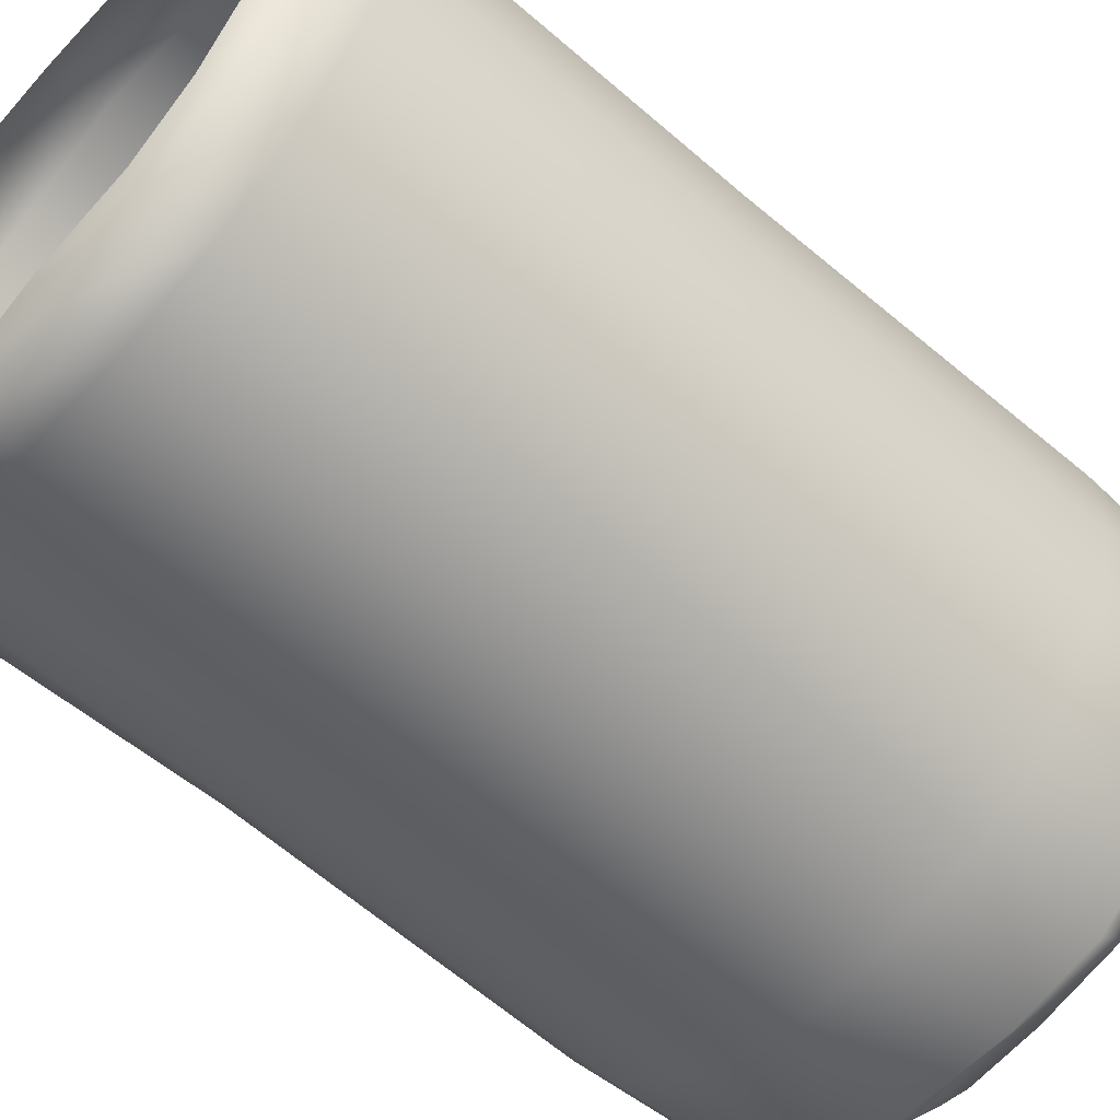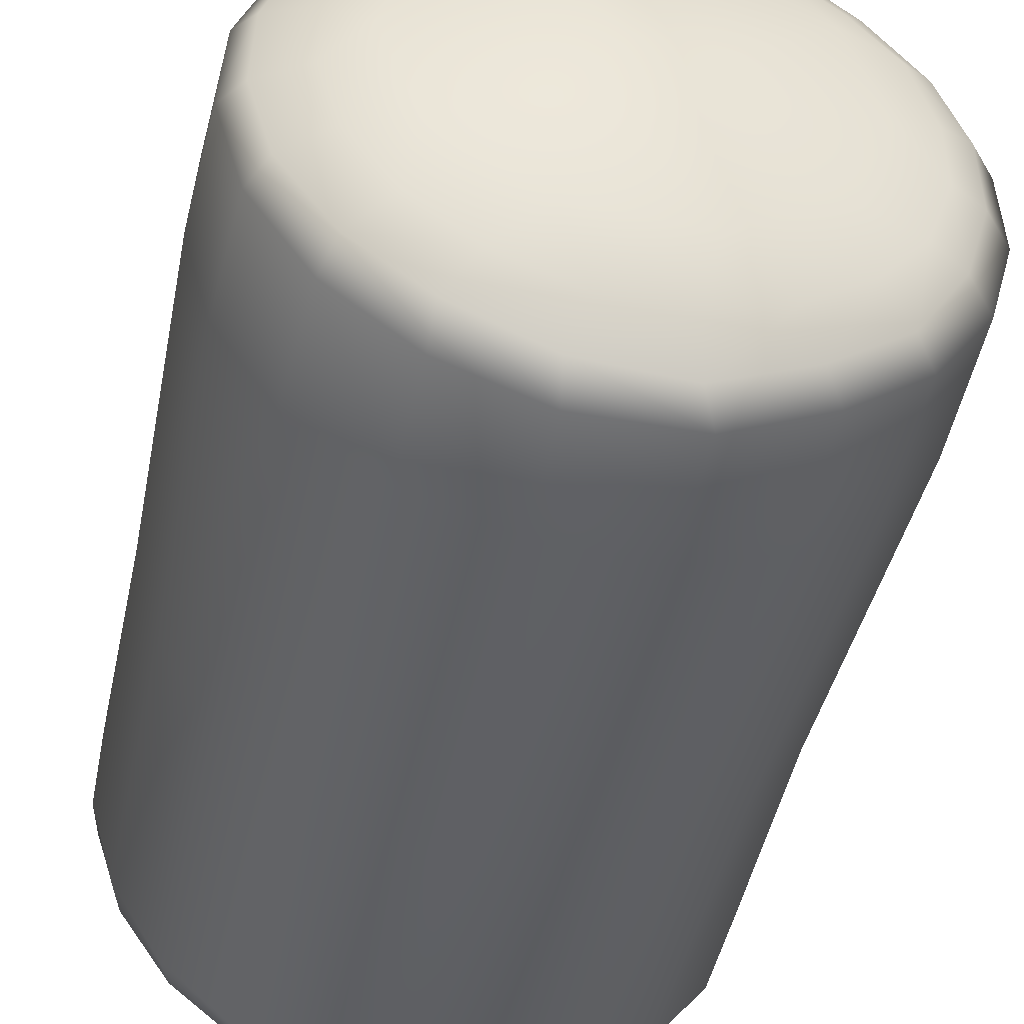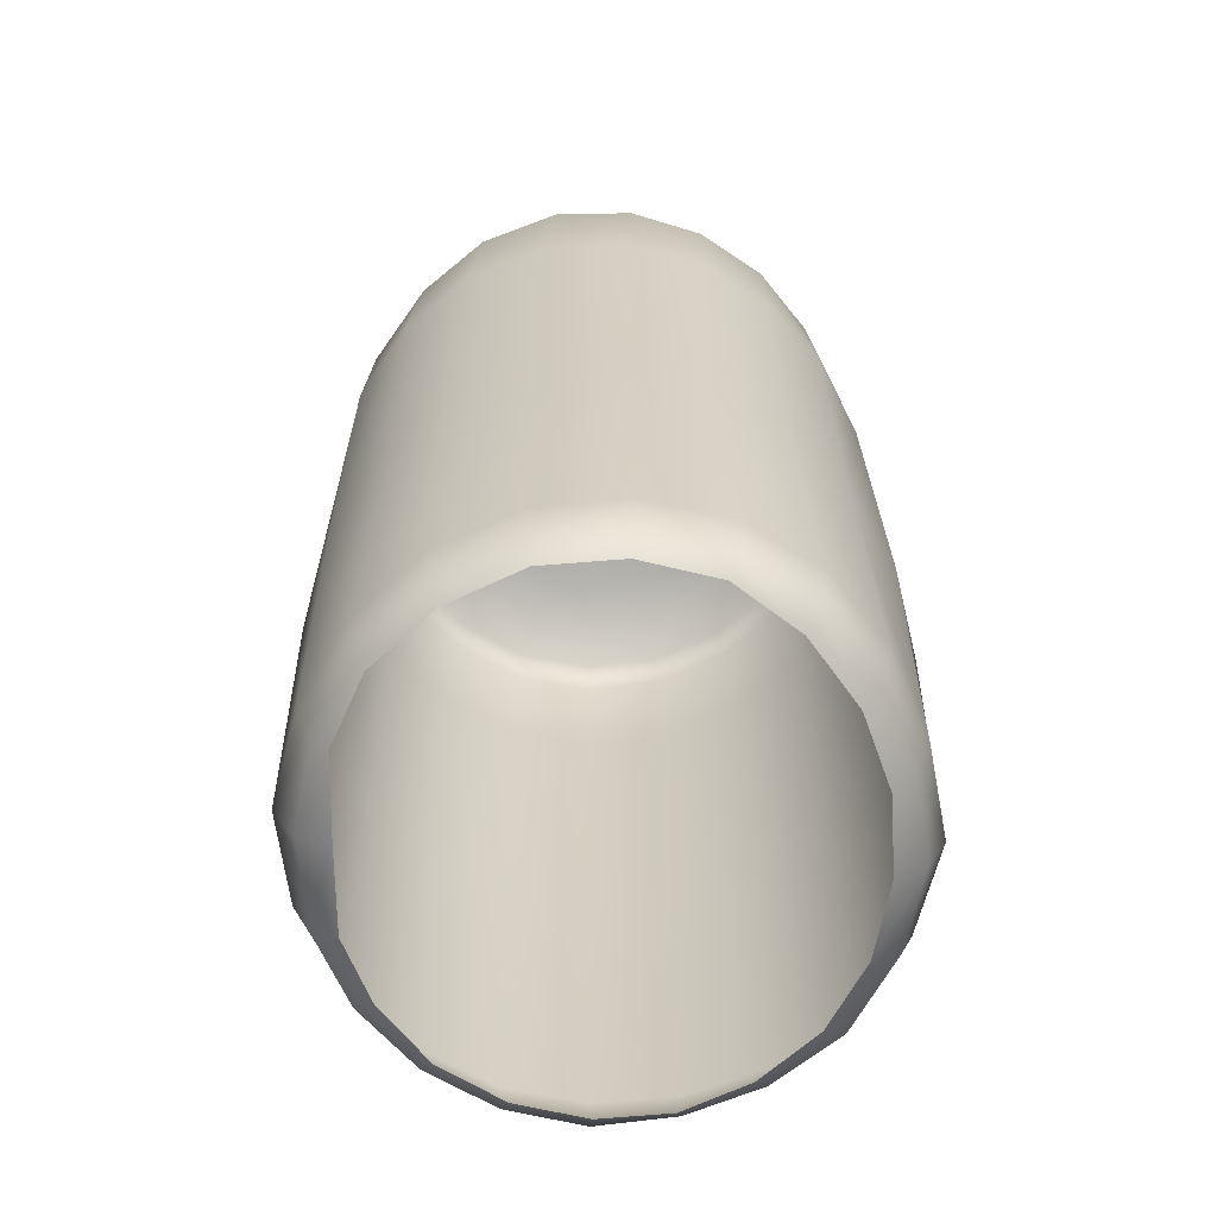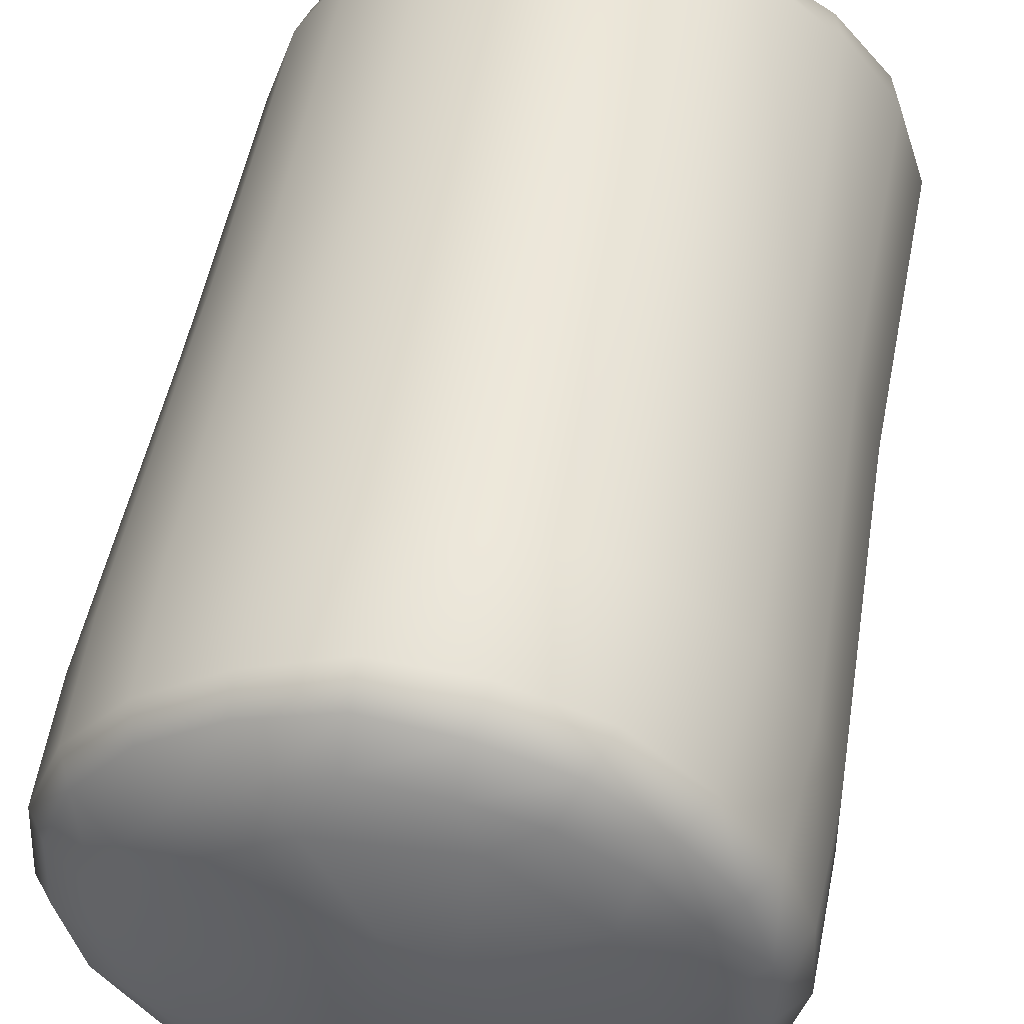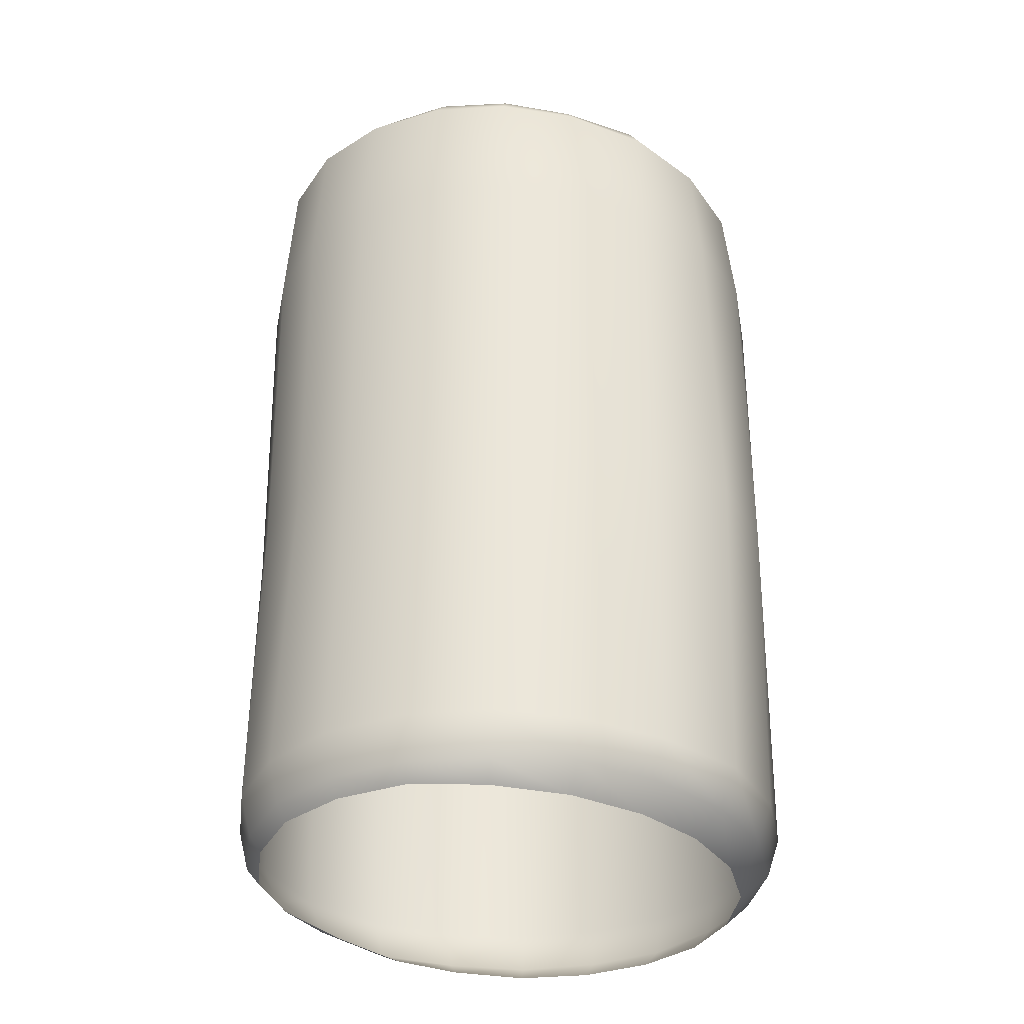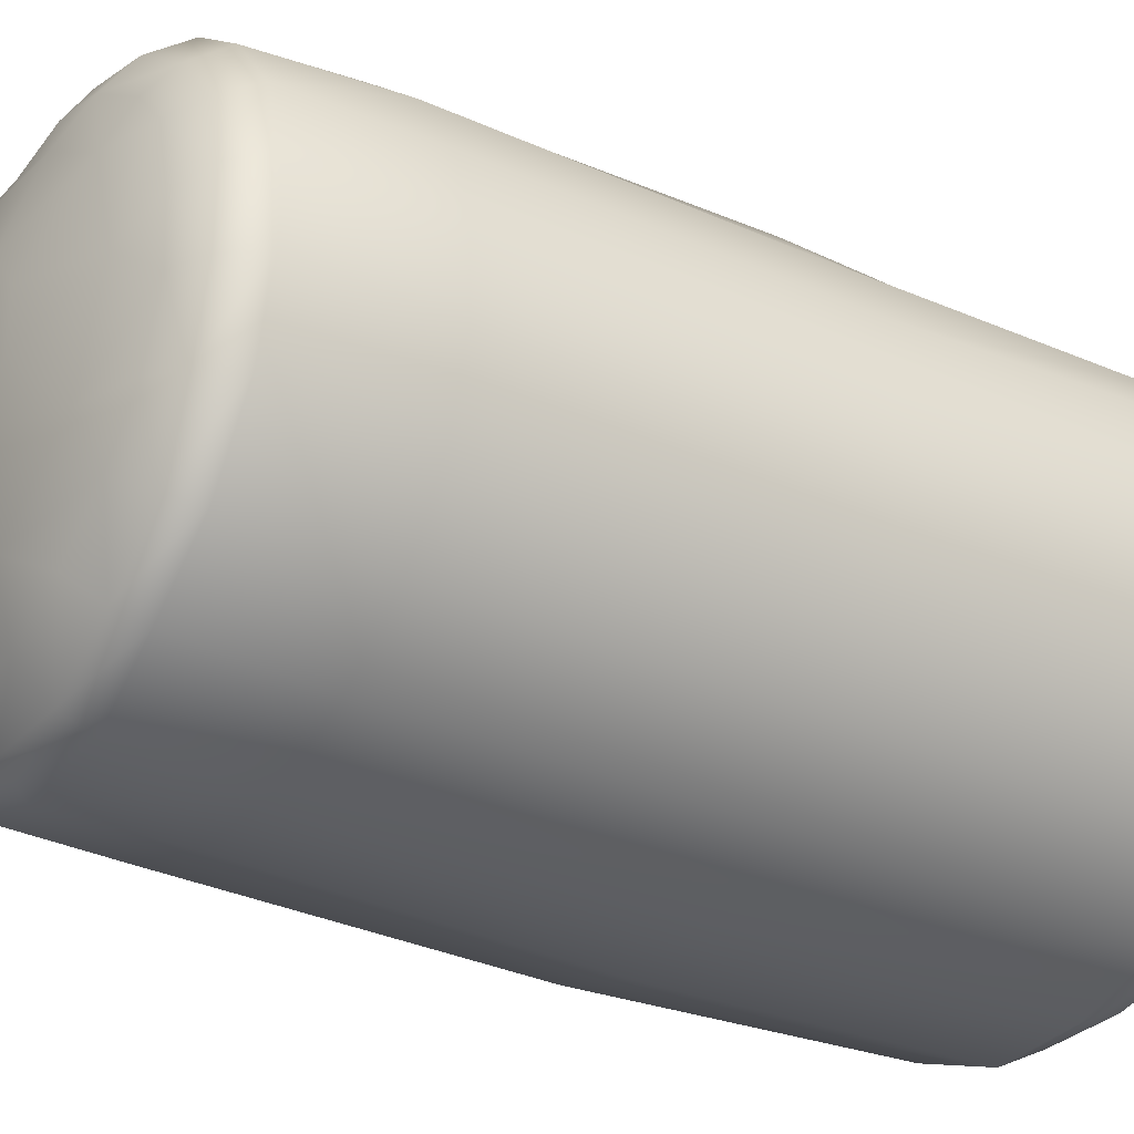
<metadata>
{"format":"obj","ext":"obj","renderer":"f3d","projection":"perspective","resolution":1024,"background":"white","views":[{"elev":-57.9,"azim":46.8,"up":"+Z"},{"elev":-44.0,"azim":167.0,"up":"+Z"},{"elev":-63.3,"azim":-104.3,"up":"+Y"},{"elev":47.9,"azim":-171.6,"up":"+Z"},{"elev":-32.9,"azim":-64.2,"up":"+Y"},{"elev":-31.3,"azim":-123.2,"up":"+Z"}]}
</metadata>
<code>
g ENV_InflatablePost01_MO
v 0.3198 0.8388 -0.5452
v 0.1208 0.8329 -0.6085
v 0.1051 0.5703 -0.615
v 0.3166 0.573 -0.5517
v 0.4857 0.8352 -0.4184
v 0.3214 -0.1976 -0.557
v 0.1059 -0.1972 -0.631
v 0.1048 -0.9187 -0.6091
v 0.4954 0.5717 -0.4298
v 0.6049 0.8383 -0.2528
v 0.4785 -0.1977 -0.4159
v 0.3042 -0.9149 -0.5319
v 0.09175 -1.014 -0.5593
v 0.6126 0.5695 -0.2606
v 0.659 0.837 -0.06501
v 0.5813 -0.1977 -0.2538
v 0.4628 -0.9109 -0.4026
v 0.2776 -1.021 -0.4943
v 0.06845 -1.052 -0.4898
v 0.2582 -1.05 -0.44
v 0.4326 -1.012 -0.3806
v 0.3887 -1.05 -0.3458
v 0.6655 0.5688 -0.06581
v 0.6477 0.8389 0.1196
v 0.6368 -0.195 -0.06522
v 0.5684 -0.9092 -0.2405
v 0.5395 -1.012 -0.2296
v 0.492 -1.053 -0.2114
v 0.6534 0.5695 0.1218
v 0.5778 0.8426 0.2913
v 0.6289 -0.195 0.1179
v 0.621 -0.9086 -0.06265
v 0.5975 -1.006 -0.05985
v 0.5433 -1.053 -0.05439
v 0.582 0.5696 0.2997
v 0.4533 0.8437 0.4328
v 0.5624 -0.1955 0.2909
v 0.6165 -0.9075 0.1185
v 0.5979 -1.003 0.1159
v 0.5423 -1.052 0.1072
v 0.457 0.5695 0.4504
v 0.2887 0.8436 0.533
v 0.4453 -0.1959 0.4403
v 0.5547 -0.907 0.2893
v 0.5352 -0.9975 0.28
v 0.4891 -1.051 0.2581
v 0.2869 0.5694 0.5604
v 0.1013 0.8344 0.586
v 0.284 -0.196 0.5577
v 0.444 -0.9094 0.4403
v 0.4246 -0.9983 0.4217
v 0.3821 -1.052 0.3814
v 0.08775 0.5693 0.6178
v -0.09581 0.8397 0.5724
v 0.08346 -0.1961 0.6277
v 0.283 -0.9128 0.5561
v 0.2699 -0.9992 0.5307
v 0.2383 -1.053 0.4717
v -0.1211 0.5688 0.6022
v -0.2826 0.8437 0.5043
v -0.1391 -0.1963 0.631
v 0.08137 -0.9139 0.6109
v 0.07669 -0.9992 0.5763
v 0.06666 -1.054 0.5111
v -0.3157 0.5682 0.5168
v -0.4328 0.8531 0.381
v -0.333 -0.1962 0.5271
v -0.1333 -0.9153 0.6083
v -0.1247 -1.002 0.5663
v -0.1122 -1.053 0.499
v -0.4687 0.5677 0.3815
v -0.5417 0.8555 0.2369
v -0.4759 -0.1958 0.3835
v -0.3247 -0.91 0.5174
v -0.3071 -0.9934 0.4867
v -0.2823 -1.054 0.444
v -0.5705 0.5676 0.2232
v -0.6009 0.8581 0.07322
v -0.576 -0.1955 0.2249
v -0.4847 -0.9086 0.3947
v -0.467 -0.9966 0.3785
v -0.428 -1.051 0.3457
v -0.6224 0.568 0.05388
v -0.6092 0.8597 -0.0999
v -0.6307 -0.1954 0.05412
v -0.6071 -0.9096 0.2417
v -0.584 -1.009 0.2308
v -0.5441 -1.049 0.2094
v -0.6244 0.5684 -0.1193
v -0.5617 0.8603 -0.2716
v -0.6264 -0.1955 -0.1209
v -0.5723 -0.1957 -0.2832
v -0.6655 -0.9097 0.06137
v -0.6412 -1.007 0.05804
v -0.6096 -1.043 0.05471
v -0.5726 0.5679 -0.2895
v -0.4545 0.8583 -0.4233
v -0.6613 -0.9104 -0.1239
v -0.6359 -1.004 -0.1199
v -0.6083 -1.042 -0.1152
v -0.4638 0.5679 -0.4431
v -0.3006 0.8568 -0.5339
v -0.5962 -0.9114 -0.2978
v -0.5739 -1.003 -0.2869
v -0.5519 -1.04 -0.2763
v -0.4756 -0.9127 -0.4448
v -0.458 -1.004 -0.4278
v -0.4379 -1.041 -0.4102
v -0.2998 -1.005 -0.5324
v -0.2863 -1.041 -0.5066
v -0.3119 0.5693 -0.5562
v -0.1087 0.837 -0.6082
v -0.462 -0.1959 -0.4367
v -0.3081 -0.1961 -0.5469
v -0.3096 -0.9144 -0.5524
v -0.1069 -1.004 -0.5693
v -0.1161 -1.042 -0.5352
v -0.1142 0.5712 -0.6254
v 0.1208 0.8329 -0.6085
v 0.1051 0.5703 -0.615
v 0.1059 -0.1972 -0.631
v -0.1167 -0.197 -0.6219
v -0.11 -0.9151 -0.6075
v 0.1048 -0.9187 -0.6091
v 0.09175 -1.014 -0.5593
v 0.06845 -1.052 -0.4898
v -0.501 0.9256 -0.2576
v -0.5476 0.9261 -0.09631
v -0.6092 0.8597 -0.0999
v -0.5617 0.8603 -0.2716
v -0.6009 0.8581 0.07322
v -0.4081 0.9141 -0.3983
v -0.4545 0.8583 -0.4233
v -0.5426 0.9265 0.06374
v -0.5417 0.8555 0.2369
v -0.2619 0.907 -0.4954
v -0.3006 0.8568 -0.5339
v -0.4895 0.9196 0.2174
v -0.4328 0.8531 0.381
v -0.07782 0.8912 -0.5646
v -0.1087 0.837 -0.6082
v -0.3825 0.9183 0.3497
v -0.2826 0.8437 0.5043
v 0.1277 0.8823 -0.5445
v 0.1208 0.8329 -0.6085
v -0.2423 0.9171 0.4637
v -0.09581 0.8397 0.5724
v 0.3185 0.9036 -0.4901
v 0.3198 0.8388 -0.5452
v -0.07155 0.9128 0.5211
v 0.1013 0.8344 0.586
v 0.4636 0.895 -0.3768
v 0.4857 0.8352 -0.4184
v 0.1068 0.8969 0.5318
v 0.2887 0.8436 0.533
v 0.5715 0.8955 -0.2286
v 0.6049 0.8383 -0.2528
v 0.2862 0.9017 0.4856
v 0.4533 0.8437 0.4328
v 0.6181 0.8927 -0.06381
v 0.659 0.837 -0.06501
v 0.4367 0.8997 0.394
v 0.5778 0.8426 0.2913
v 0.6113 0.8928 0.1055
v 0.6477 0.8389 0.1196
v 0.5523 0.896 0.2575
v 0.3844 0.9507 -0.3282
v 0.4792 0.9524 -0.2043
v 0.5223 0.9511 -0.06593
v 0.5197 0.9503 0.0773
v 0.469 0.9542 0.2099
v 0.3747 0.9582 0.3241
v 0.26 0.9516 -0.4204
v 0.3688 0.9926 -0.1994
v 0.4417 0.9841 0.0216
v 0.3597 0.9872 0.2338
v 0.2469 0.9644 0.4048
v 0.101 0.9482 -0.4767
v 0.1739 0.9998 0.3549
v 0.1105 0.9508 0.4475
v 0.1654 0.9999 -0.3466
v -0.05881 0.9535 -0.4873
v -0.06566 0.9635 0.4373
v -0.2132 0.9613 -0.4358
v -0.0985 0.9886 0.3458
v -0.2008 0.9648 0.3978
v -0.08944 1.004 -0.3587
v -0.3395 0.9634 -0.3475
v -0.339 0.9583 0.3007
v -0.4282 0.962 -0.2412
v -0.3034 0.9996 0.2049
v -0.4265 0.9607 0.1985
v -0.2975 1.002 -0.2315
v -0.4779 0.9616 -0.09397
v -0.473 0.9654 0.04028
v -0.379 1 -0.01649
v -0.07662 1.048 0.1444
v -0.1524 1.046 0.04505
v 0.0577 1.054 0.003171
v 0.04796 1.044 0.1865
v -0.1507 1.044 -0.07275
v -0.07244 1.043 -0.1644
v 0.1724 1.037 0.1553
v 0.05253 1.042 -0.1951
v 0.2498 1.032 0.06381
v 0.1764 1.038 -0.1521
v 0.2515 1.033 -0.05281
g ENV_InflatablePost01_MO_0
f 3 2 1
f 4 3 1
f 4 1 5
f 4 6 3
f 6 7 3
f 8 7 6
f 9 4 5
f 9 5 10
f 11 6 4
f 9 11 4
f 12 8 6
f 12 6 11
f 13 8 12
f 14 9 10
f 14 10 15
f 16 11 9
f 14 16 9
f 17 12 11
f 17 11 16
f 18 13 12
f 18 12 17
f 19 13 18
f 20 19 18
f 20 18 21
f 21 18 17
f 22 20 21
f 23 14 15
f 23 15 24
f 25 16 14
f 23 25 14
f 26 17 16
f 21 17 26
f 26 16 25
f 22 21 27
f 27 21 26
f 28 22 27
f 29 23 24
f 29 24 30
f 31 25 23
f 29 31 23
f 32 26 25
f 27 26 32
f 32 25 31
f 28 27 33
f 33 27 32
f 34 28 33
f 35 29 30
f 35 30 36
f 37 31 29
f 35 37 29
f 38 32 31
f 33 32 38
f 38 31 37
f 34 33 39
f 39 33 38
f 40 34 39
f 41 35 36
f 41 36 42
f 43 37 35
f 41 43 35
f 44 38 37
f 39 38 44
f 44 37 43
f 40 39 45
f 45 39 44
f 46 40 45
f 47 41 42
f 47 42 48
f 49 43 41
f 47 49 41
f 50 44 43
f 45 44 50
f 50 43 49
f 46 45 51
f 51 45 50
f 52 46 51
f 53 47 48
f 53 48 54
f 55 49 47
f 53 55 47
f 56 50 49
f 51 50 56
f 56 49 55
f 52 51 57
f 57 51 56
f 58 52 57
f 59 53 54
f 59 54 60
f 61 55 53
f 59 61 53
f 62 56 55
f 57 56 62
f 62 55 61
f 58 57 63
f 63 57 62
f 64 58 63
f 65 59 60
f 65 60 66
f 67 61 59
f 65 67 59
f 68 62 61
f 63 62 68
f 68 61 67
f 64 63 69
f 69 63 68
f 70 64 69
f 71 65 66
f 71 66 72
f 73 67 65
f 71 73 65
f 74 68 67
f 69 68 74
f 74 67 73
f 70 69 75
f 75 69 74
f 76 70 75
f 77 71 72
f 77 72 78
f 79 73 71
f 77 79 71
f 80 74 73
f 75 74 80
f 80 73 79
f 76 75 81
f 81 75 80
f 82 76 81
f 83 77 78
f 83 78 84
f 85 79 77
f 83 85 77
f 86 80 79
f 81 80 86
f 86 79 85
f 82 81 87
f 87 81 86
f 88 82 87
f 89 83 84
f 89 84 90
f 91 85 83
f 89 91 83
f 92 91 89
f 93 86 85
f 87 86 93
f 93 85 91
f 88 87 94
f 94 87 93
f 95 88 94
f 96 89 90
f 96 92 89
f 96 90 97
f 98 93 91
f 94 93 98
f 98 91 92
f 95 94 99
f 99 94 98
f 100 95 99
f 101 96 97
f 96 101 92
f 101 97 102
f 99 98 103
f 103 98 92
f 100 99 104
f 104 99 103
f 105 100 104
f 103 92 106
f 104 103 106
f 105 104 107
f 107 104 106
f 108 105 107
f 108 107 109
f 110 108 109
f 111 101 102
f 111 102 112
f 101 113 92
f 92 113 106
f 114 113 101
f 106 113 114
f 111 114 101
f 107 106 115
f 115 106 114
f 109 107 115
f 110 109 116
f 117 110 116
f 118 111 112
f 118 112 119
f 120 118 119
f 120 121 118
f 122 114 111
f 118 122 111
f 115 114 122
f 121 122 118
f 109 115 123
f 123 115 122
f 123 122 121
f 116 109 123
f 124 123 121
f 116 123 124
f 125 116 124
f 117 116 125
f 126 117 125
f 129 128 127
f 130 129 127
f 129 131 128
f 130 127 132
f 133 130 132
f 131 134 128
f 131 135 134
f 133 132 136
f 137 133 136
f 135 138 134
f 135 139 138
f 137 136 140
f 141 137 140
f 139 142 138
f 139 143 142
f 141 140 144
f 145 141 144
f 143 146 142
f 143 147 146
f 145 144 148
f 149 145 148
f 147 150 146
f 147 151 150
f 149 148 152
f 153 149 152
f 151 154 150
f 151 155 154
f 153 152 156
f 157 153 156
f 155 158 154
f 155 159 158
f 157 156 160
f 161 157 160
f 159 162 158
f 159 163 162
f 161 160 164
f 165 161 164
f 163 165 166
f 163 166 162
f 165 164 166
f 156 152 167
f 160 156 168
f 168 156 167
f 164 160 169
f 169 160 168
f 166 164 170
f 170 164 169
f 162 166 171
f 171 166 170
f 158 162 172
f 172 162 171
f 167 152 173
f 152 148 173
f 174 168 167
f 174 167 173
f 175 169 168
f 175 170 169
f 174 175 168
f 176 171 170
f 176 172 171
f 175 176 170
f 177 158 172
f 154 158 177
f 173 148 178
f 148 144 178
f 179 177 172
f 176 179 172
f 180 154 177
f 179 180 177
f 150 154 180
f 181 173 178
f 181 174 173
f 178 144 182
f 181 178 182
f 144 140 182
f 183 150 180
f 146 150 183
f 182 140 184
f 140 136 184
f 185 183 180
f 179 185 180
f 186 146 183
f 185 186 183
f 142 146 186
f 187 182 184
f 187 181 182
f 184 136 188
f 187 184 188
f 136 132 188
f 189 142 186
f 138 142 189
f 188 132 190
f 132 127 190
f 191 189 186
f 185 191 186
f 192 138 189
f 191 192 189
f 134 138 192
f 193 188 190
f 193 187 188
f 194 190 127
f 193 190 194
f 128 194 127
f 128 134 195
f 195 134 192
f 194 128 195
f 196 195 192
f 196 194 195
f 191 196 192
f 196 193 194
f 197 191 185
f 198 196 191
f 197 198 191
f 199 198 197
f 199 197 200
f 200 197 185
f 199 201 198
f 198 201 196
f 201 193 196
f 200 185 179
f 201 202 193
f 199 202 201
f 202 187 193
f 203 200 179
f 199 200 203
f 203 179 176
f 202 204 187
f 199 204 202
f 204 181 187
f 205 203 176
f 199 203 205
f 205 176 175
f 204 206 181
f 199 206 204
f 206 174 181
f 207 175 174
f 207 205 175
f 199 205 207
f 206 207 174
f 199 207 206

</code>
